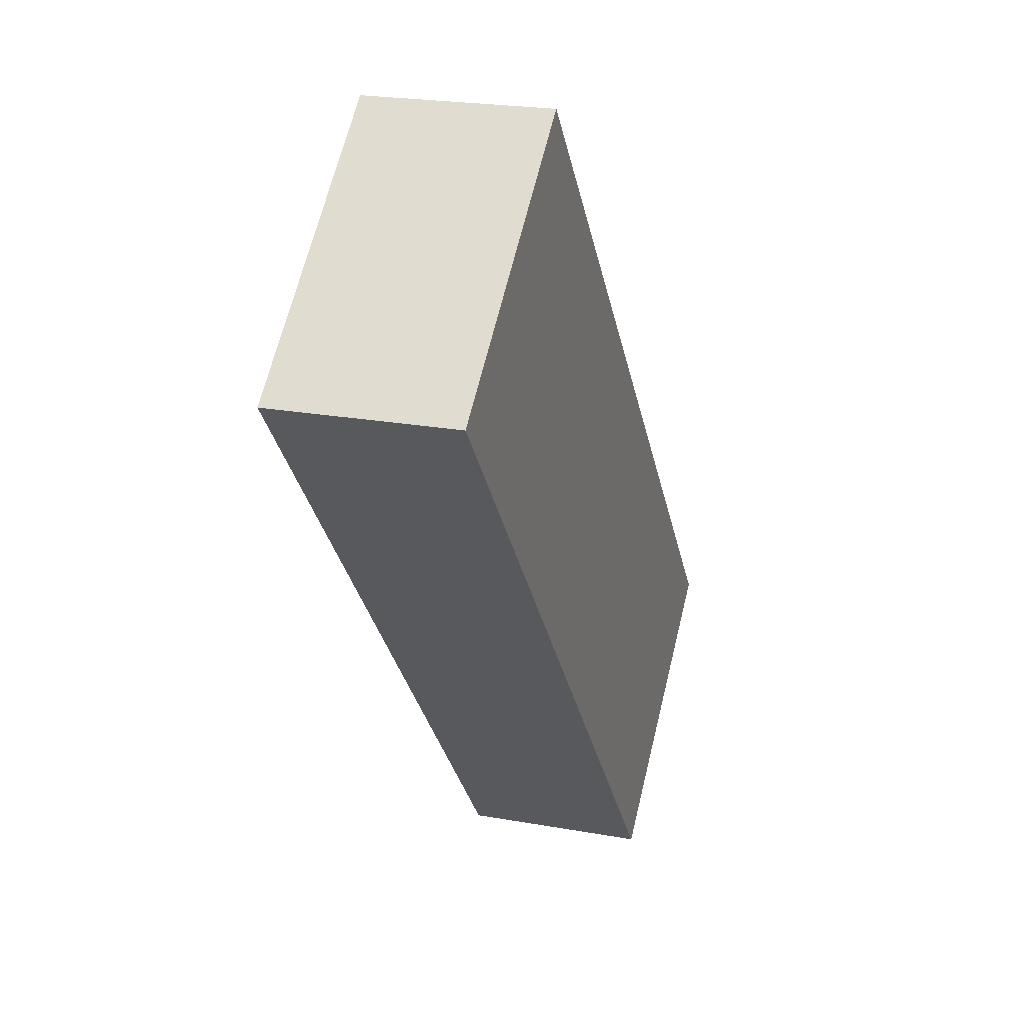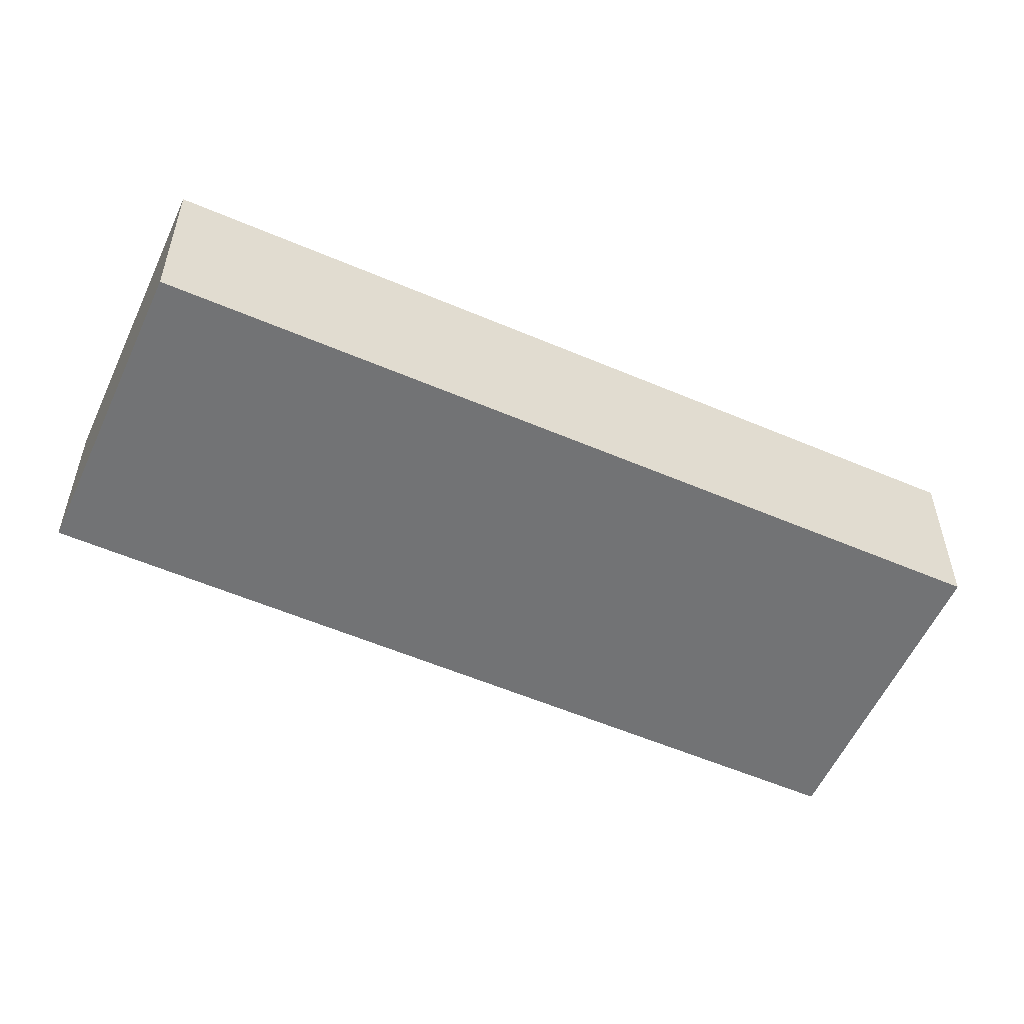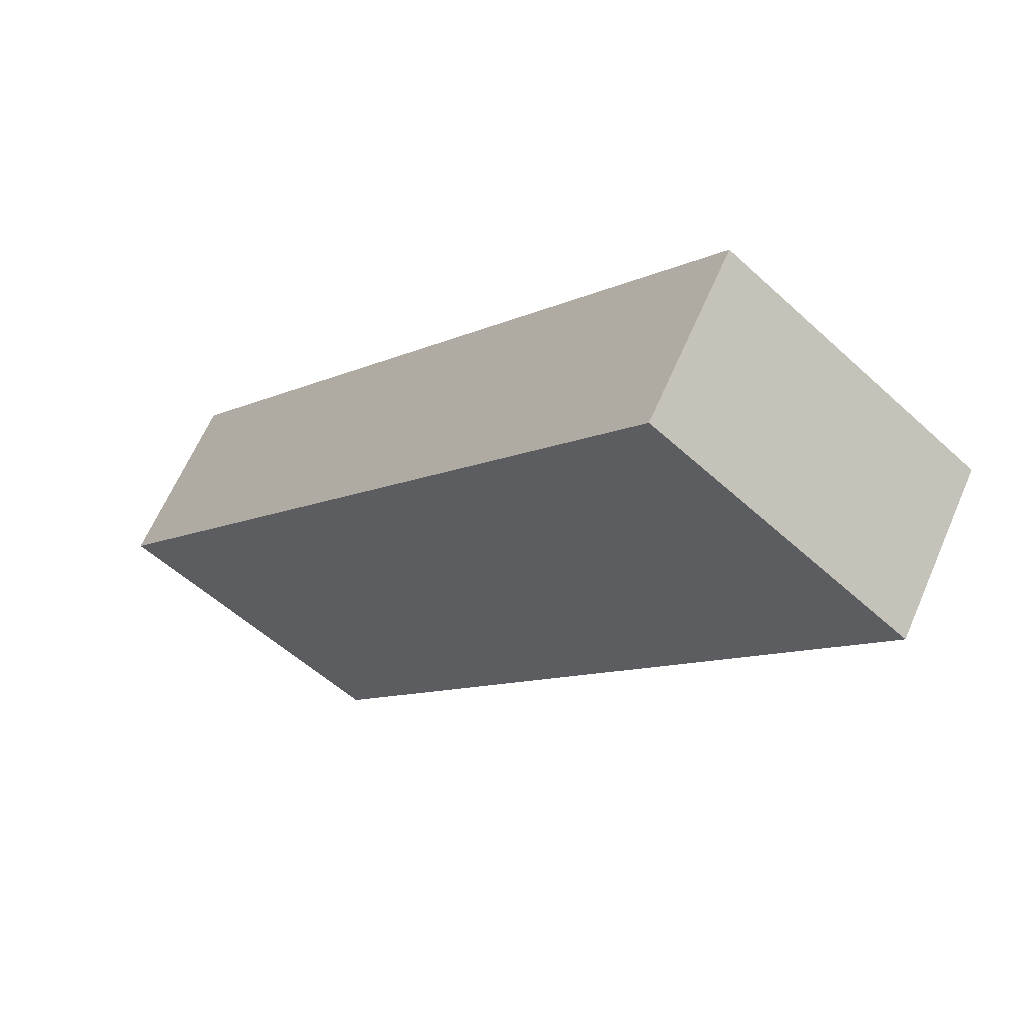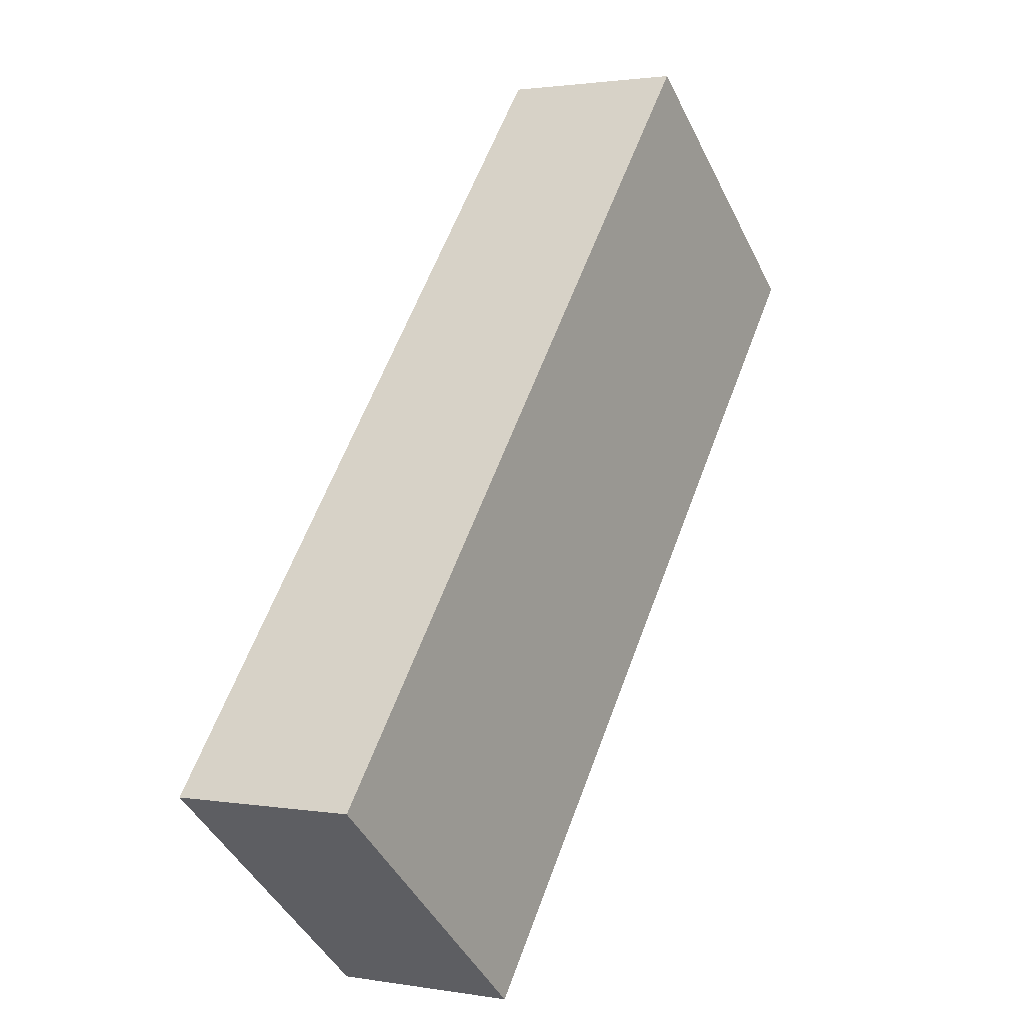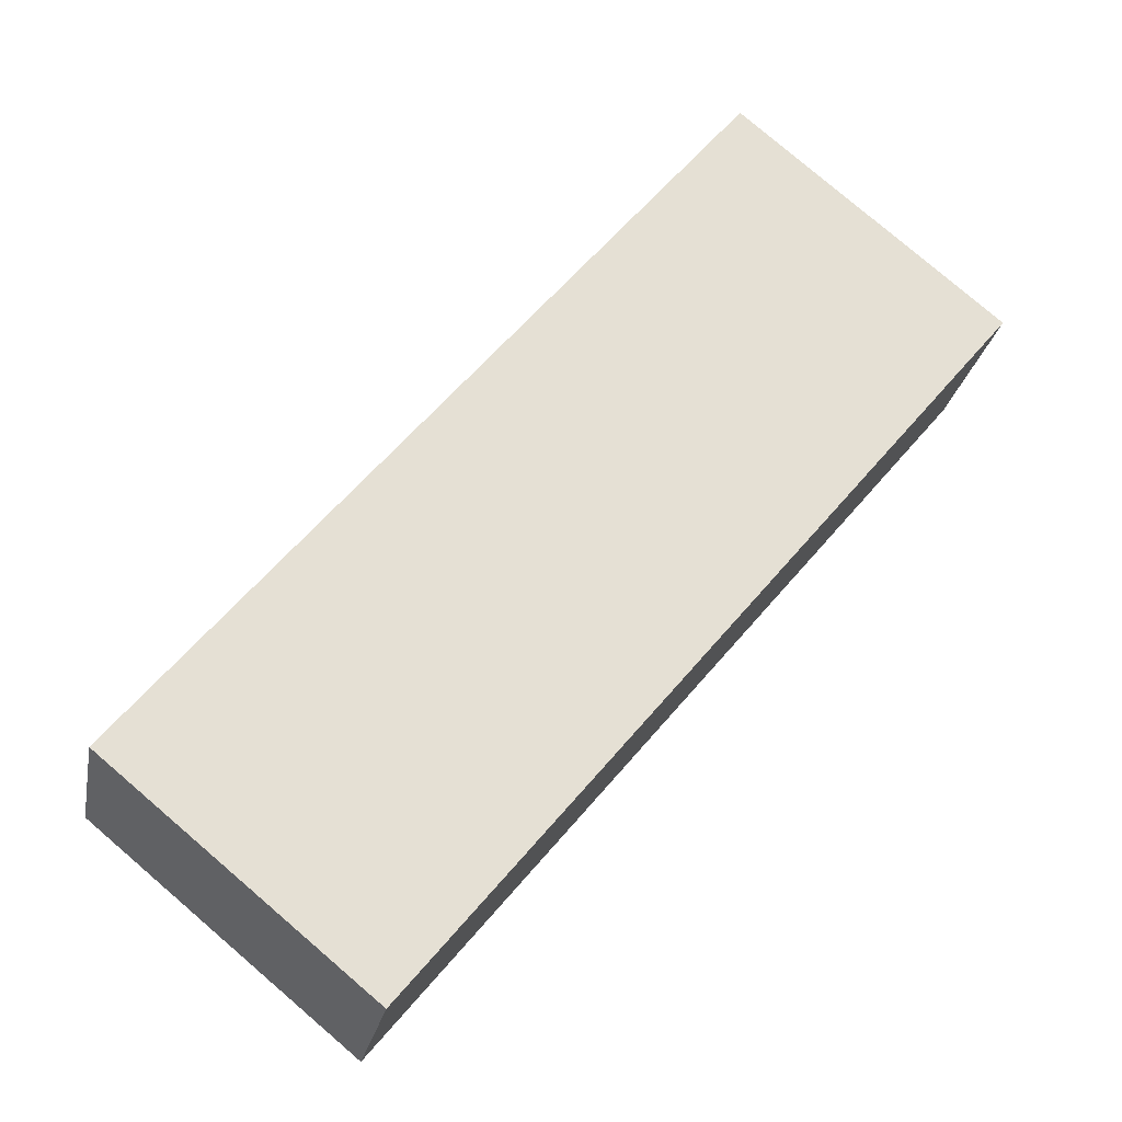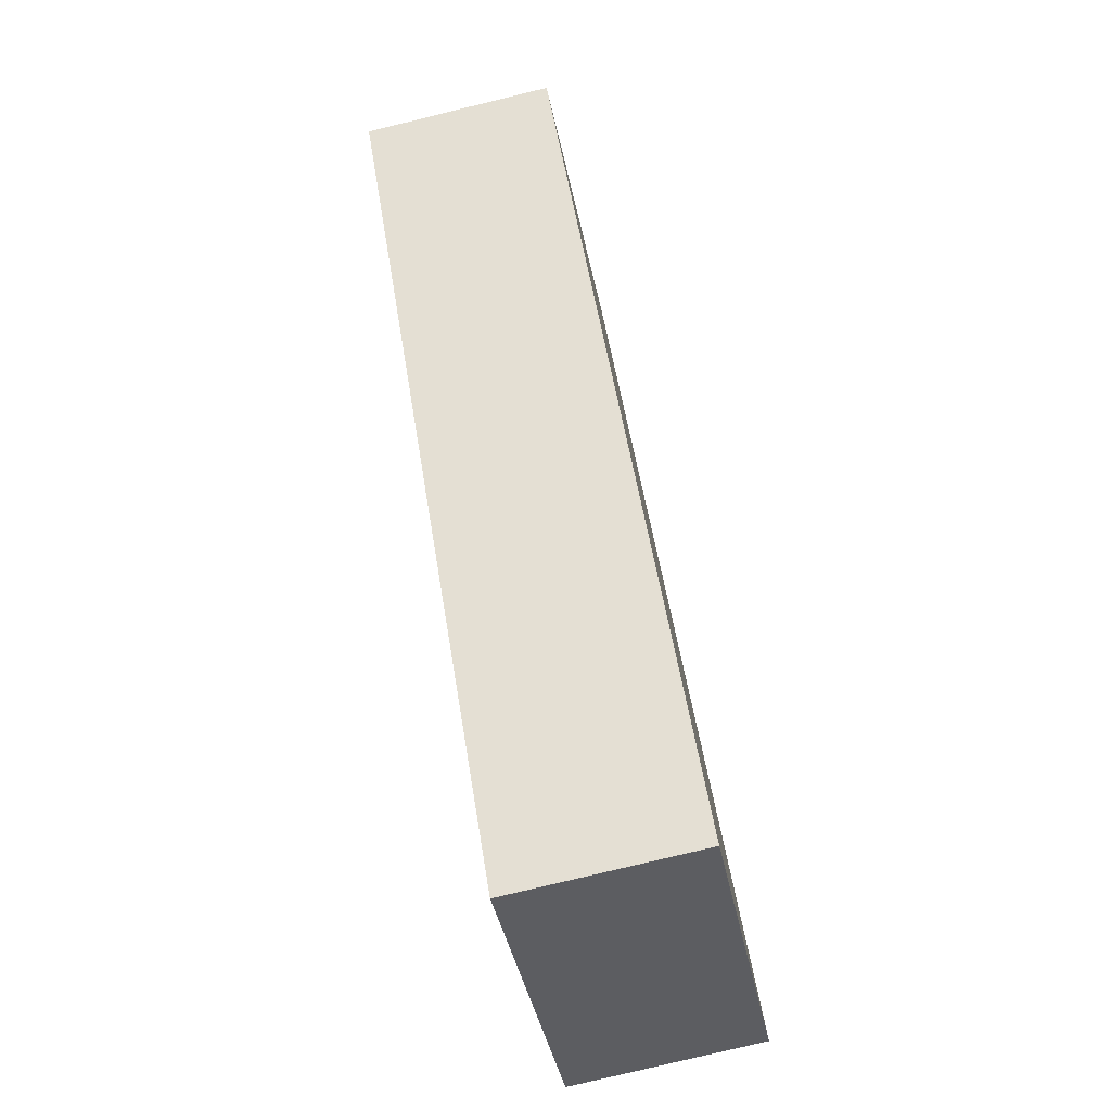
<metadata>
{"format":"obj","ext":"obj","renderer":"f3d","projection":"perspective","resolution":1024,"background":"white","views":[{"elev":22.3,"azim":-72.5,"up":"+Y"},{"elev":-55.8,"azim":-74.7,"up":"+Z"},{"elev":63.2,"azim":-156.6,"up":"+Y"},{"elev":1.7,"azim":121.7,"up":"+Y"},{"elev":-24.5,"azim":169.5,"up":"+Y"},{"elev":-78.3,"azim":-76.4,"up":"+Y"}]}
</metadata>
<code>
g default
v 2.925 2.009 0.7
v 2.61 2.392 0.7
v 2.786 1.895 0.7
v 2.471 2.277 0.7
v 2.786 1.895 0.6
v 2.471 2.277 0.6
v 2.925 2.009 0.6
v 2.61 2.392 0.6
g pCube283
f 1 2 4 3
f 3 4 6 5
f 5 6 8 7
f 7 8 2 1
f 2 8 6 4
f 7 1 3 5

</code>
